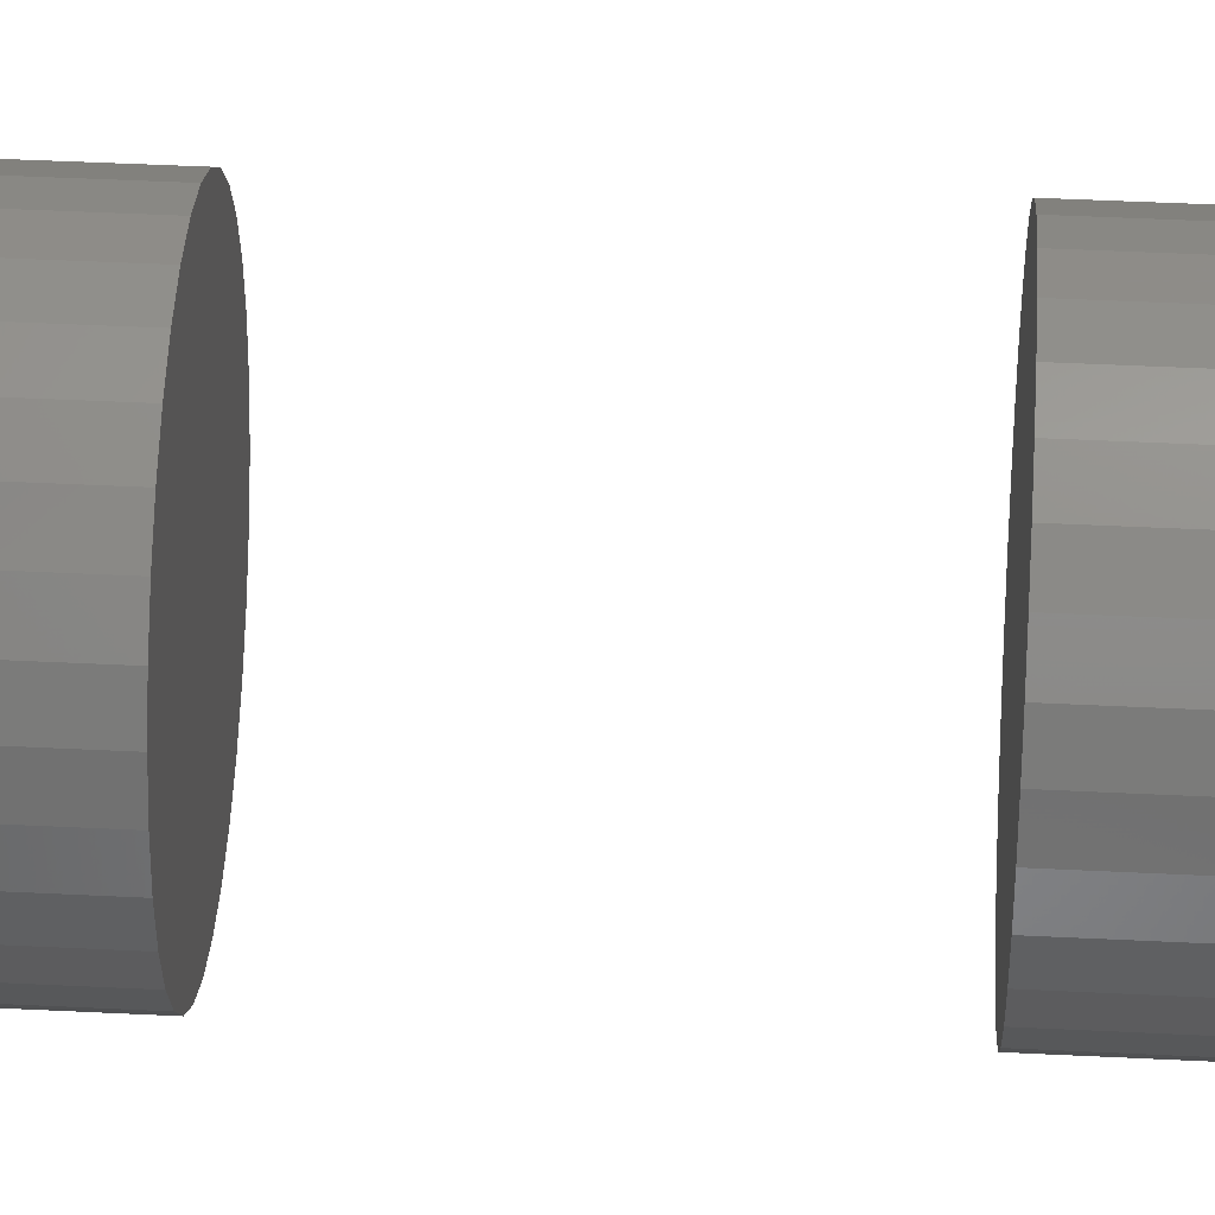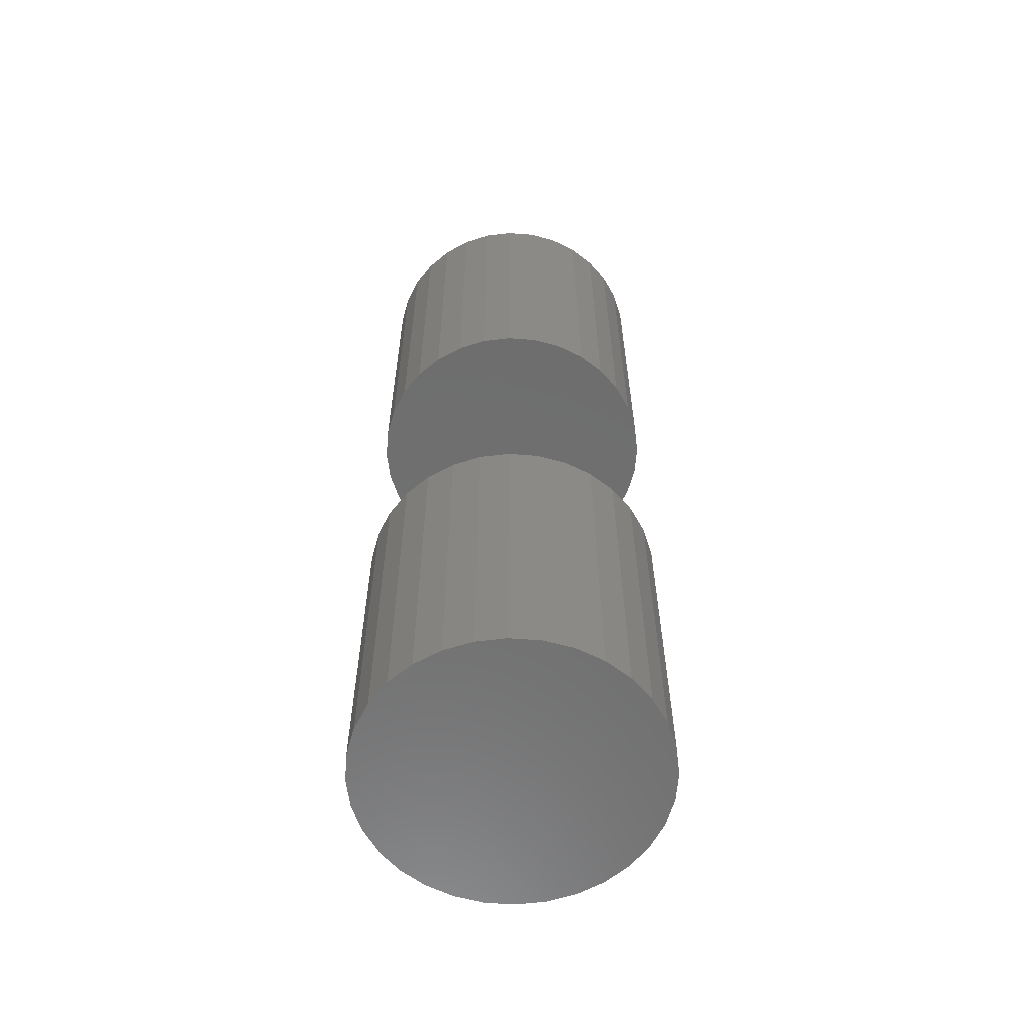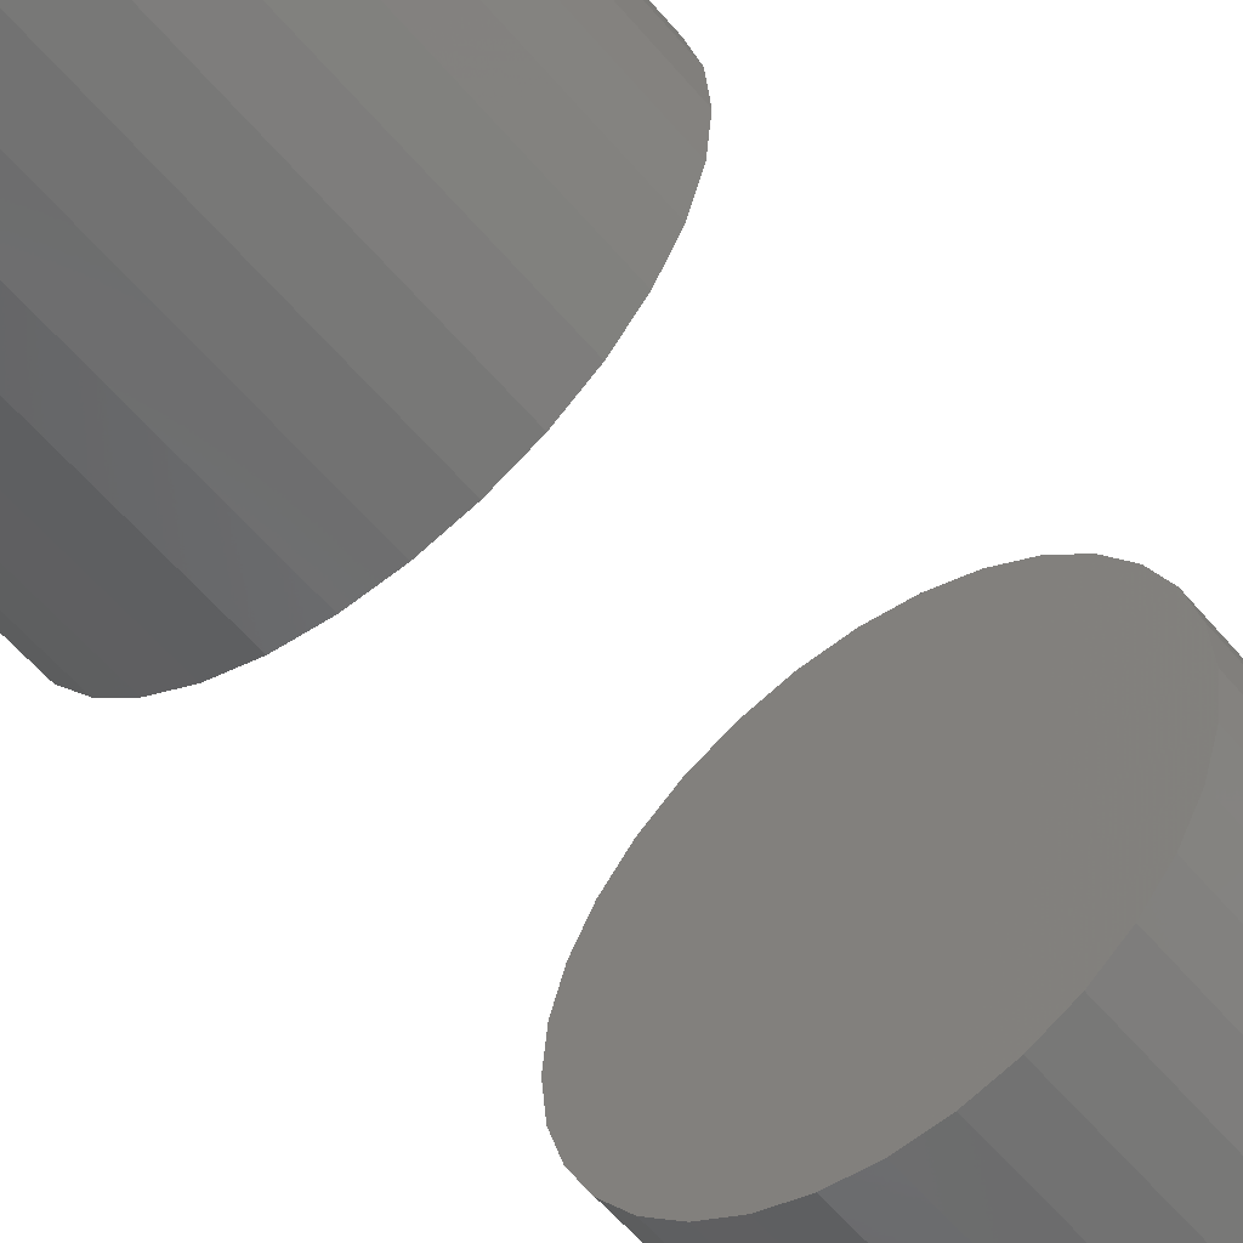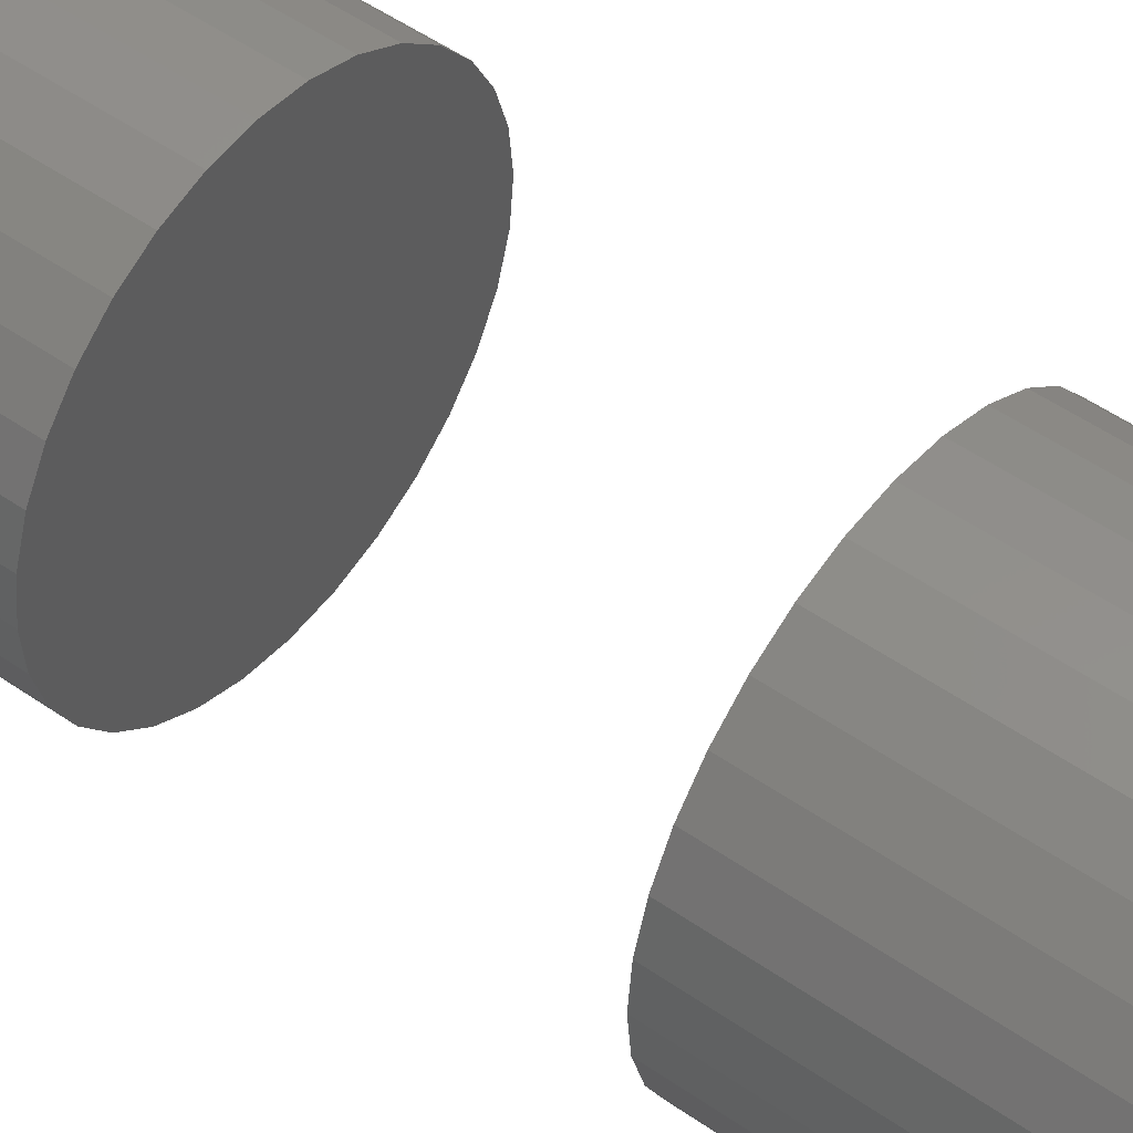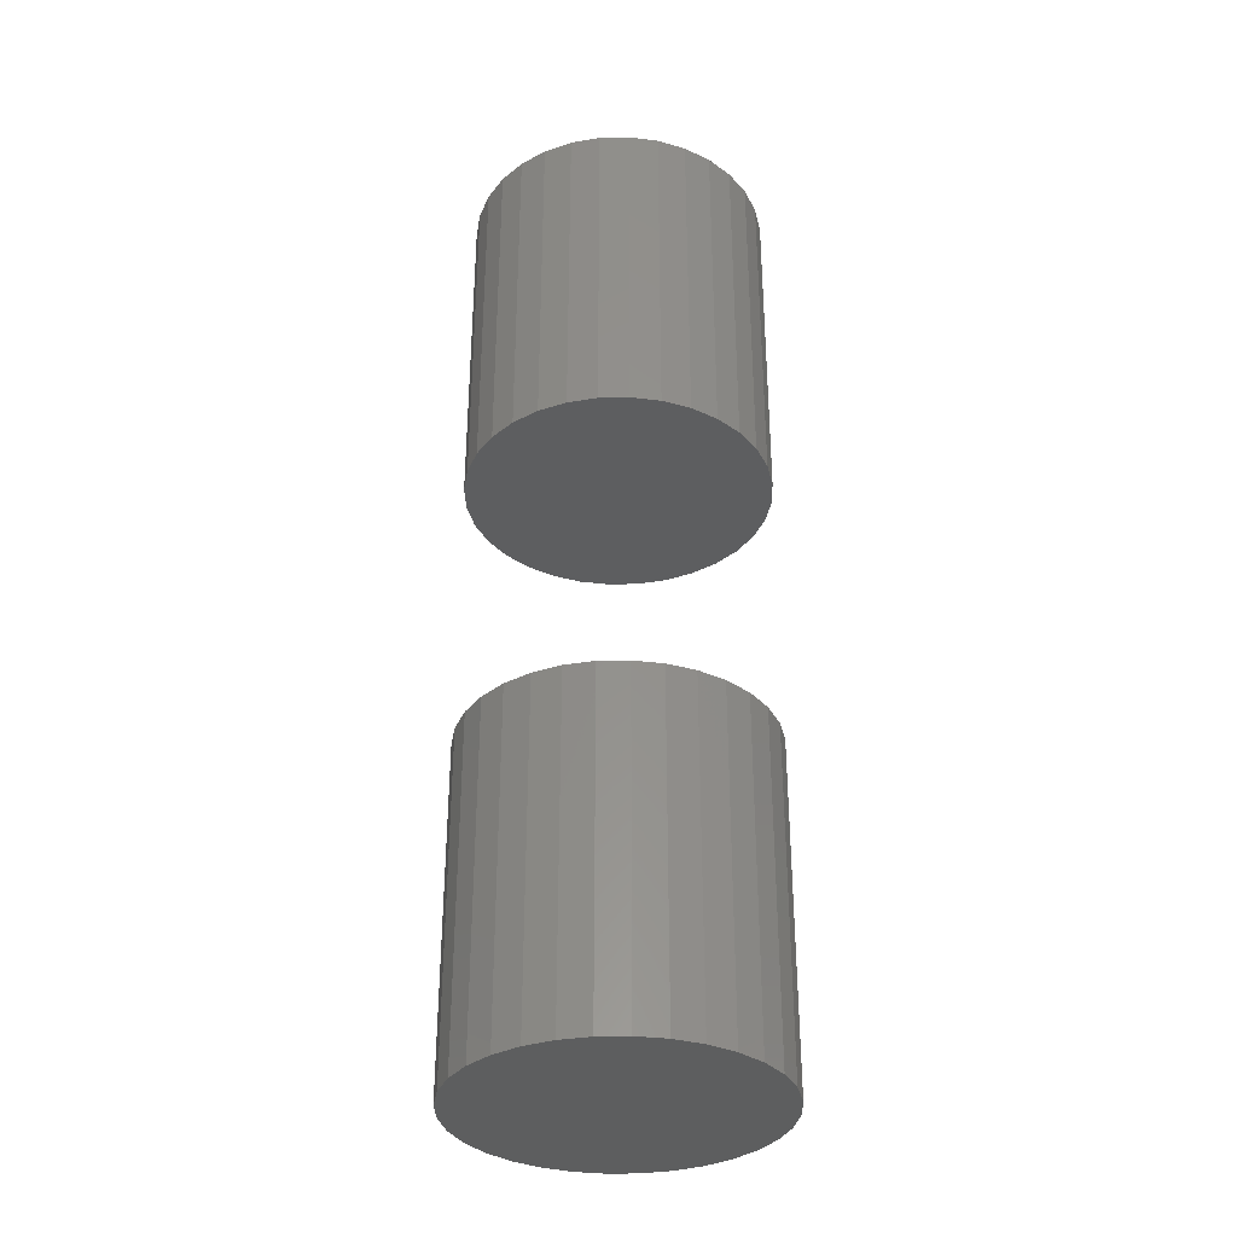
<metadata>
{"format":"stl","ext":"stl","renderer":"f3d","projection":"perspective","resolution":1024,"background":"white","views":[{"elev":43.4,"azim":93.4,"up":"+Y"},{"elev":-60.3,"azim":12.5,"up":"+Z"},{"elev":-53.8,"azim":38.2,"up":"+Y"},{"elev":49.8,"azim":127.8,"up":"+Y"},{"elev":-34.0,"azim":-4.0,"up":"+Z"}]}
</metadata>
<code>
# stl→obj: 128 verts, 248 faces
v -0.2266 2.804e-17 0.5938
v -0.2266 2.804e-17 1.109
v -0.2222 0.04467 0.5938
v -0.2222 0.04467 1.109
v -0.2091 0.08761 0.5938
v -0.2091 0.08761 1.109
v -0.188 0.1272 0.5938
v -0.188 0.1272 1.109
v -0.1595 0.1619 0.5938
v -0.1595 0.1619 1.109
v -0.1248 0.1904 0.5938
v -0.1248 0.1904 1.109
v -0.08523 0.2115 0.5938
v -0.08523 0.2115 1.109
v -0.04228 0.2245 0.5938
v -0.04228 0.2245 1.109
v 0.002385 0.2289 0.5938
v 0.002385 0.2289 1.109
v 0.04705 0.2245 0.5938
v 0.04705 0.2245 1.109
v 0.09 0.2115 0.5938
v 0.09 0.2115 1.109
v 0.1296 0.1904 0.5938
v 0.1296 0.1904 1.109
v 0.1643 0.1619 0.5938
v 0.1643 0.1619 1.109
v 0.1927 0.1272 0.5938
v 0.1927 0.1272 1.109
v 0.2139 0.08761 0.5938
v 0.2139 0.08761 1.109
v 0.2269 0.04467 0.5938
v 0.2269 0.04467 1.109
v 0.2313 -5.607e-17 0.5938
v 0.2313 0 1.109
v -0.2266 2.804e-17 -0.3594
v -0.2266 2.804e-17 0.1562
v -0.2222 0.04467 -0.3594
v -0.2222 0.04467 0.1562
v -0.2091 0.08761 -0.3594
v -0.2091 0.08761 0.1562
v -0.188 0.1272 -0.3594
v -0.188 0.1272 0.1562
v -0.1595 0.1619 -0.3594
v -0.1595 0.1619 0.1562
v -0.1248 0.1904 -0.3594
v -0.1248 0.1904 0.1562
v -0.08523 0.2115 -0.3594
v -0.08523 0.2115 0.1562
v -0.04228 0.2245 -0.3594
v -0.04228 0.2245 0.1562
v 0.002385 0.2289 -0.3594
v 0.002385 0.2289 0.1562
v 0.04705 0.2245 -0.3594
v 0.04705 0.2245 0.1562
v 0.09 0.2115 -0.3594
v 0.09 0.2115 0.1562
v 0.1296 0.1904 -0.3594
v 0.1296 0.1904 0.1562
v 0.1643 0.1619 -0.3594
v 0.1643 0.1619 0.1562
v 0.1927 0.1272 -0.3594
v 0.1927 0.1272 0.1562
v 0.2139 0.08761 -0.3594
v 0.2139 0.08761 0.1562
v 0.2269 0.04467 -0.3594
v 0.2269 0.04467 0.1562
v 0.2313 -5.607e-17 -0.3594
v 0.2313 0 0.1562
v 0.2269 -0.04467 0.5938
v 0.2269 -0.04467 1.109
v 0.2139 -0.08761 0.5938
v 0.2139 -0.08761 1.109
v 0.1927 -0.1272 0.5938
v 0.1927 -0.1272 1.109
v 0.1643 -0.1619 0.5938
v 0.1643 -0.1619 1.109
v 0.1296 -0.1904 0.5938
v 0.1296 -0.1904 1.109
v 0.09 -0.2115 0.5938
v 0.09 -0.2115 1.109
v 0.04705 -0.2245 0.5938
v 0.04705 -0.2245 1.109
v 0.002385 -0.2289 0.5938
v 0.002385 -0.2289 1.109
v -0.04228 -0.2245 0.5938
v -0.04228 -0.2245 1.109
v -0.08523 -0.2115 0.5938
v -0.08523 -0.2115 1.109
v -0.1248 -0.1904 0.5938
v -0.1248 -0.1904 1.109
v -0.1595 -0.1619 0.5938
v -0.1595 -0.1619 1.109
v -0.188 -0.1272 0.5938
v -0.188 -0.1272 1.109
v -0.2091 -0.08761 0.5938
v -0.2091 -0.08761 1.109
v -0.2222 -0.04467 0.5938
v -0.2222 -0.04467 1.109
v 0.2269 -0.04467 -0.3594
v 0.2269 -0.04467 0.1562
v 0.2139 -0.08761 -0.3594
v 0.2139 -0.08761 0.1562
v 0.1927 -0.1272 -0.3594
v 0.1927 -0.1272 0.1562
v 0.1643 -0.1619 -0.3594
v 0.1643 -0.1619 0.1562
v 0.1296 -0.1904 -0.3594
v 0.1296 -0.1904 0.1562
v 0.09 -0.2115 -0.3594
v 0.09 -0.2115 0.1562
v 0.04705 -0.2245 -0.3594
v 0.04705 -0.2245 0.1562
v 0.002385 -0.2289 -0.3594
v 0.002385 -0.2289 0.1562
v -0.04228 -0.2245 -0.3594
v -0.04228 -0.2245 0.1562
v -0.08523 -0.2115 -0.3594
v -0.08523 -0.2115 0.1562
v -0.1248 -0.1904 -0.3594
v -0.1248 -0.1904 0.1562
v -0.1595 -0.1619 -0.3594
v -0.1595 -0.1619 0.1562
v -0.188 -0.1272 -0.3594
v -0.188 -0.1272 0.1562
v -0.2091 -0.08761 -0.3594
v -0.2091 -0.08761 0.1562
v -0.2222 -0.04467 -0.3594
v -0.2222 -0.04467 0.1562
f 1 2 3
f 3 2 4
f 3 4 5
f 5 4 6
f 5 6 7
f 7 6 8
f 7 8 9
f 9 8 10
f 9 10 11
f 11 10 12
f 11 12 13
f 13 12 14
f 13 14 15
f 15 14 16
f 15 16 17
f 17 16 18
f 17 18 19
f 19 18 20
f 19 20 21
f 21 20 22
f 21 22 23
f 23 22 24
f 23 24 25
f 25 24 26
f 25 26 27
f 27 26 28
f 27 28 29
f 29 28 30
f 29 30 31
f 31 30 32
f 31 32 33
f 33 32 34
f 35 36 37
f 37 36 38
f 37 38 39
f 39 38 40
f 39 40 41
f 41 40 42
f 41 42 43
f 43 42 44
f 43 44 45
f 45 44 46
f 45 46 47
f 47 46 48
f 47 48 49
f 49 48 50
f 49 50 51
f 51 50 52
f 51 52 53
f 53 52 54
f 53 54 55
f 55 54 56
f 55 56 57
f 57 56 58
f 57 58 59
f 59 58 60
f 59 60 61
f 61 60 62
f 61 62 63
f 63 62 64
f 63 64 65
f 65 64 66
f 65 66 67
f 67 66 68
f 33 34 69
f 69 34 70
f 69 70 71
f 71 70 72
f 71 72 73
f 73 72 74
f 73 74 75
f 75 74 76
f 75 76 77
f 77 76 78
f 77 78 79
f 79 78 80
f 79 80 81
f 81 80 82
f 81 82 83
f 83 82 84
f 83 84 85
f 85 84 86
f 85 86 87
f 87 86 88
f 87 88 89
f 89 88 90
f 89 90 91
f 91 90 92
f 91 92 93
f 93 92 94
f 93 94 95
f 95 94 96
f 95 96 97
f 97 96 98
f 97 98 1
f 1 98 2
f 67 68 99
f 99 68 100
f 99 100 101
f 101 100 102
f 101 102 103
f 103 102 104
f 103 104 105
f 105 104 106
f 105 106 107
f 107 106 108
f 107 108 109
f 109 108 110
f 109 110 111
f 111 110 112
f 111 112 113
f 113 112 114
f 113 114 115
f 115 114 116
f 115 116 117
f 117 116 118
f 117 118 119
f 119 118 120
f 119 120 121
f 121 120 122
f 121 122 123
f 123 122 124
f 123 124 125
f 125 124 126
f 125 126 127
f 127 126 128
f 127 128 35
f 35 128 36
f 50 54 52
f 54 50 48
f 54 48 56
f 110 116 112
f 112 116 114
f 56 48 58
f 58 48 46
f 58 46 60
f 60 46 44
f 60 44 62
f 62 44 42
f 62 42 64
f 64 42 40
f 64 40 66
f 66 40 38
f 66 38 68
f 68 38 36
f 68 36 100
f 100 36 128
f 100 128 102
f 102 128 126
f 102 126 104
f 104 126 124
f 104 124 106
f 106 124 122
f 106 122 108
f 108 122 120
f 108 120 110
f 110 120 118
f 110 118 116
f 17 19 15
f 13 15 19
f 21 13 19
f 81 85 79
f 83 85 81
f 85 87 79
f 79 87 89
f 79 89 77
f 77 89 91
f 77 91 75
f 75 91 93
f 75 93 73
f 73 93 95
f 73 95 71
f 71 95 97
f 71 97 69
f 69 97 1
f 69 1 33
f 33 1 3
f 33 3 31
f 31 3 5
f 31 5 29
f 29 5 7
f 29 7 27
f 27 7 9
f 27 9 25
f 25 9 11
f 25 11 23
f 23 11 13
f 23 13 21
f 51 53 49
f 47 49 53
f 55 47 53
f 111 115 109
f 113 115 111
f 115 117 109
f 109 117 119
f 109 119 107
f 107 119 121
f 107 121 105
f 105 121 123
f 105 123 103
f 103 123 125
f 103 125 101
f 101 125 127
f 101 127 99
f 99 127 35
f 99 35 67
f 67 35 37
f 67 37 65
f 65 37 39
f 65 39 63
f 63 39 41
f 63 41 61
f 61 41 43
f 61 43 59
f 59 43 45
f 59 45 57
f 57 45 47
f 57 47 55
f 16 20 18
f 20 16 14
f 20 14 22
f 80 86 82
f 82 86 84
f 22 14 24
f 24 14 12
f 24 12 26
f 26 12 10
f 26 10 28
f 28 10 8
f 28 8 30
f 30 8 6
f 30 6 32
f 32 6 4
f 32 4 34
f 34 4 2
f 34 2 70
f 70 2 98
f 70 98 72
f 72 98 96
f 72 96 74
f 74 96 94
f 74 94 76
f 76 94 92
f 76 92 78
f 78 92 90
f 78 90 80
f 80 90 88
f 80 88 86

</code>
